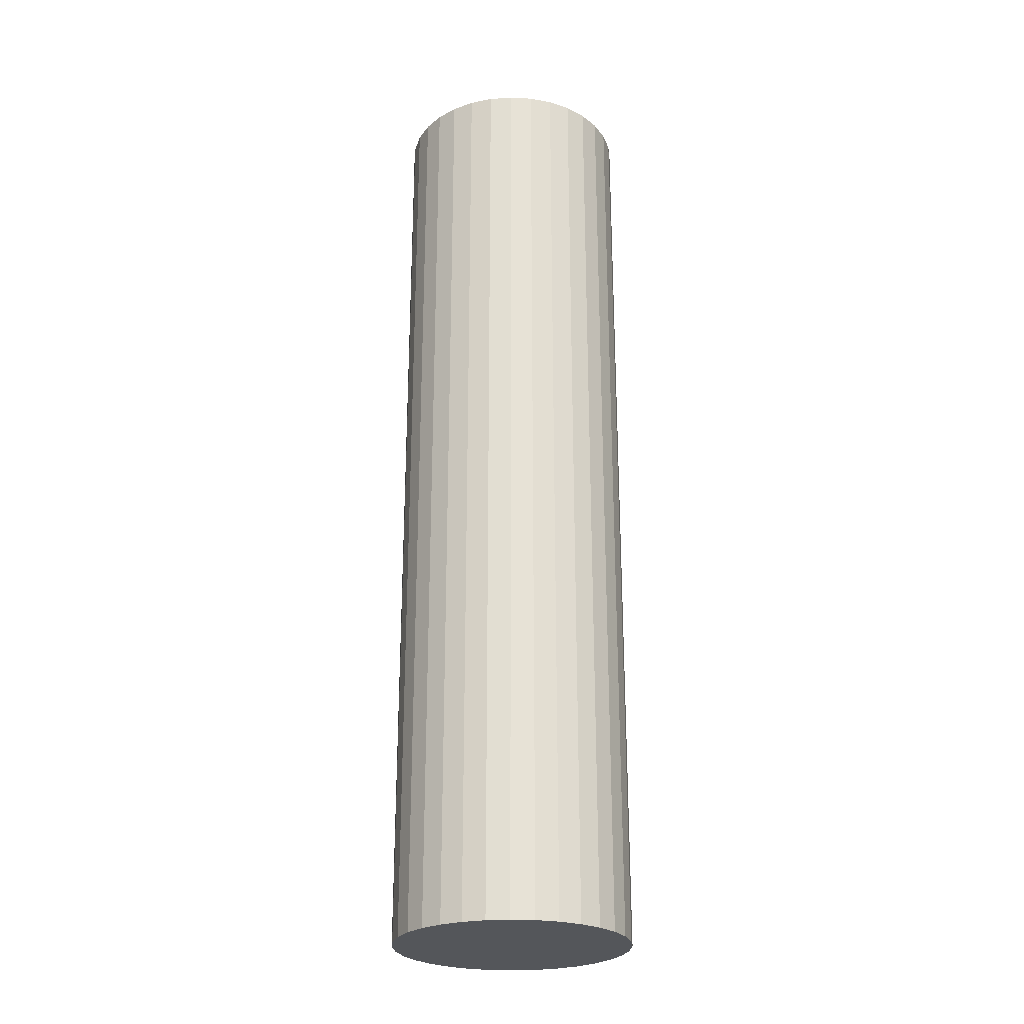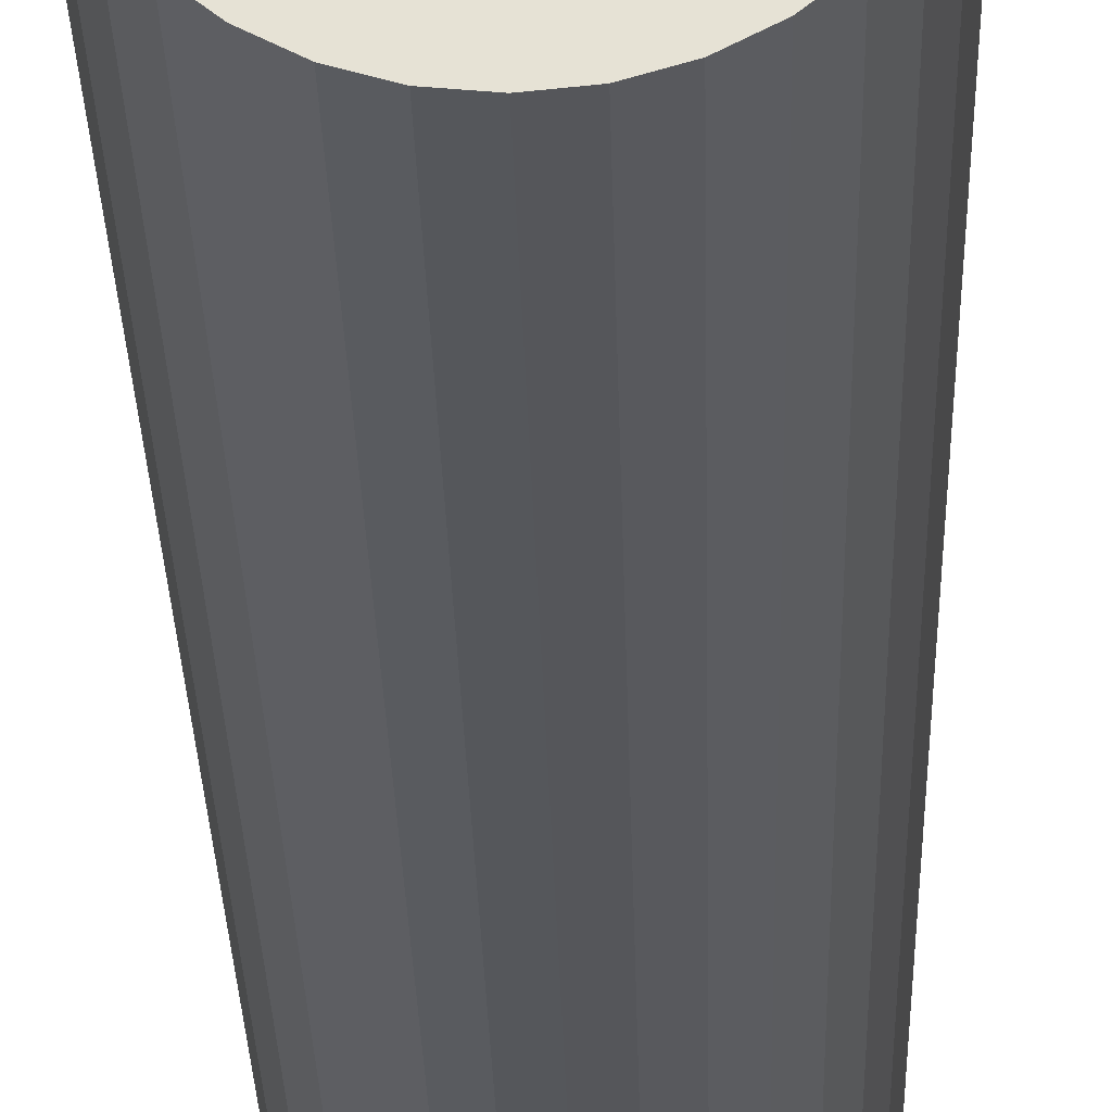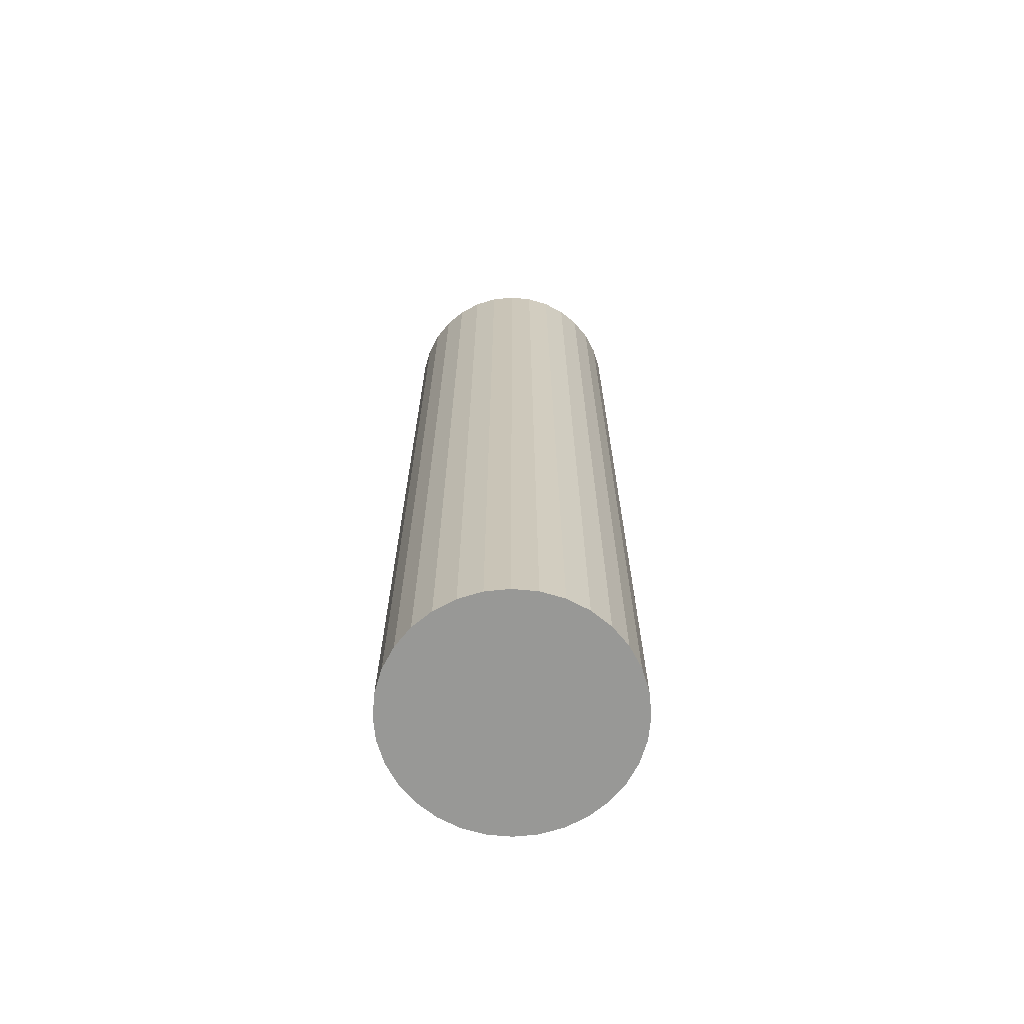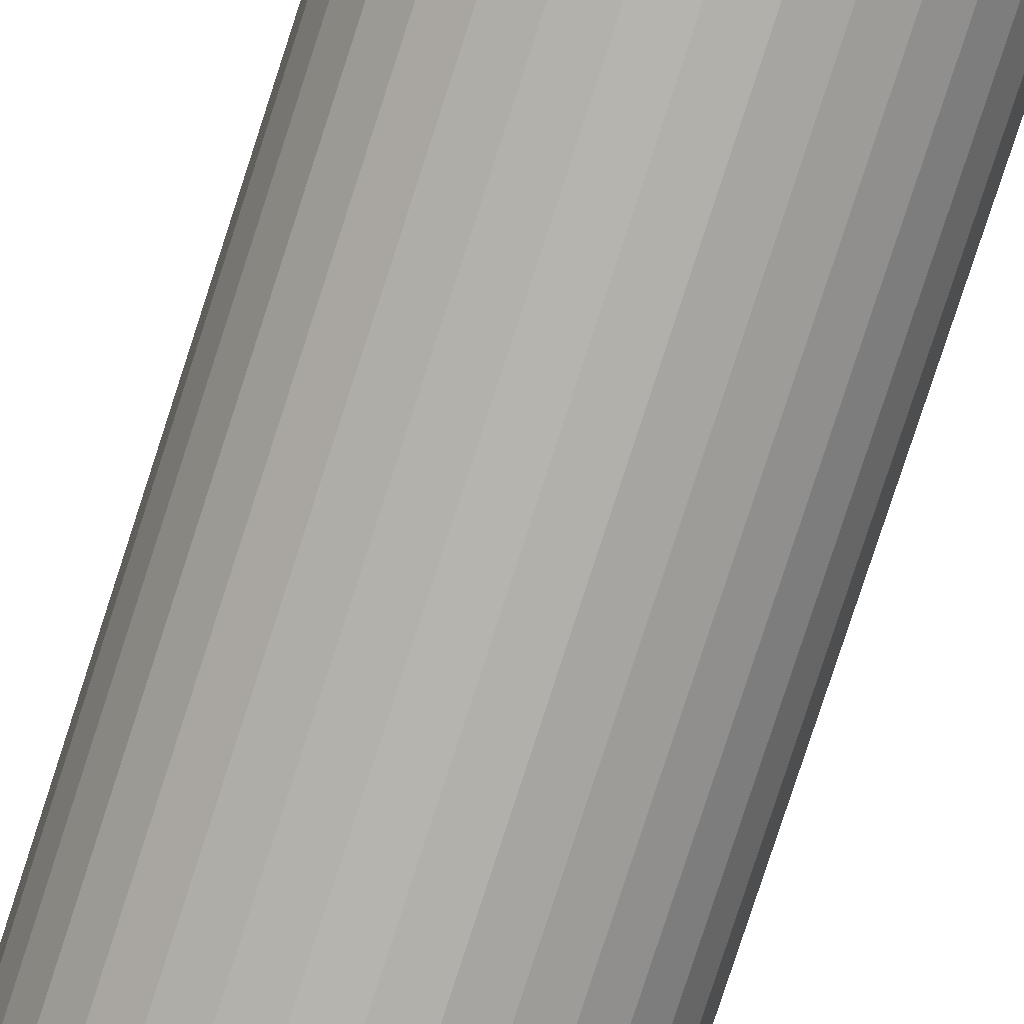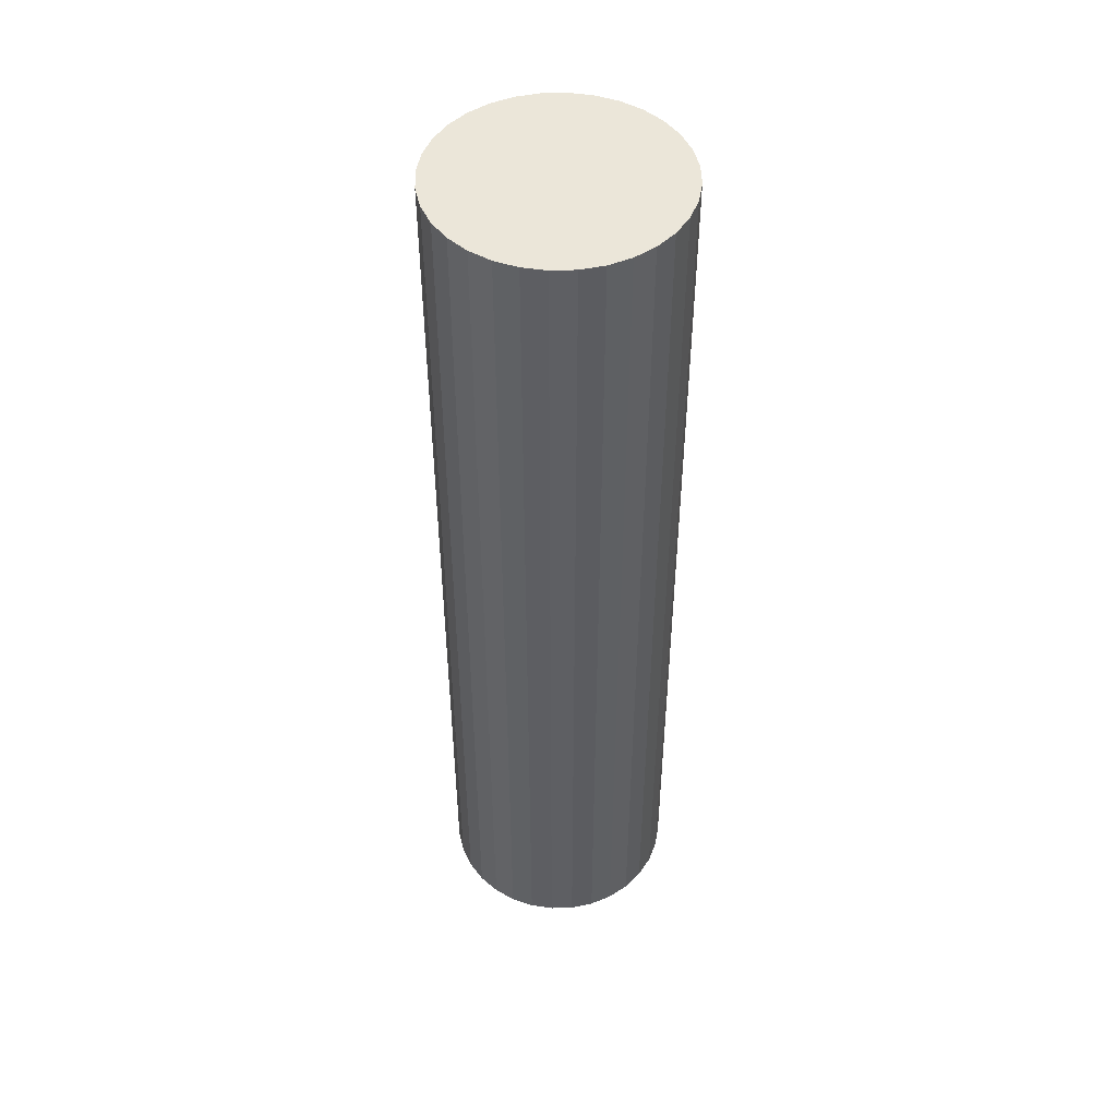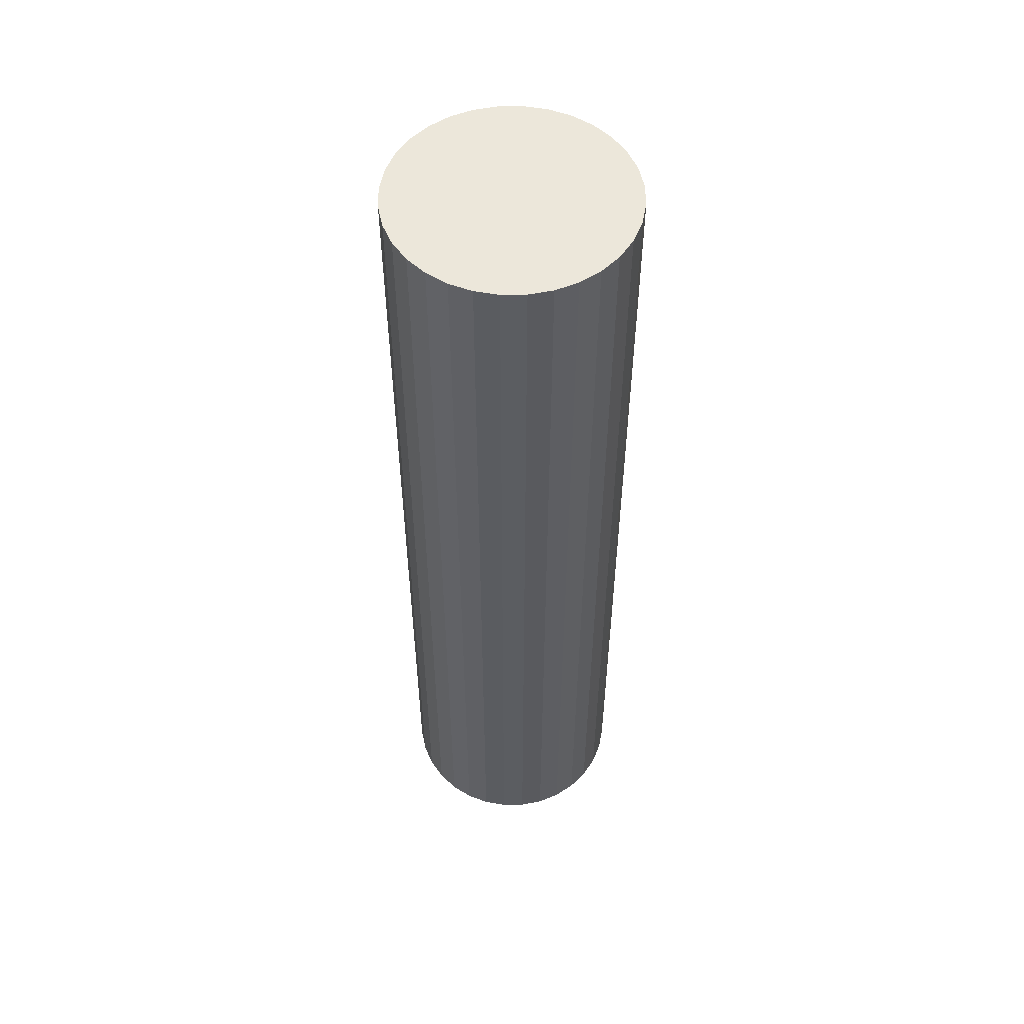
<metadata>
{"format":"obj","ext":"obj","renderer":"f3d","projection":"perspective","resolution":1024,"background":"white","views":[{"elev":-25.6,"azim":-21.8,"up":"+Y"},{"elev":-26.7,"azim":-178.7,"up":"+Z"},{"elev":-68.5,"azim":79.0,"up":"+Y"},{"elev":-79.9,"azim":162.0,"up":"+Z"},{"elev":48.5,"azim":37.5,"up":"+Y"},{"elev":54.0,"azim":49.9,"up":"+Y"}]}
</metadata>
<code>
o Cylinder
v 0.06231 -1.933 -0.4193
v 0.06231 2.067 -0.4193
v 0.1599 -1.933 -0.4097
v 0.1599 2.067 -0.4097
v 0.2537 -1.933 -0.3812
v 0.2537 2.067 -0.3812
v 0.3401 -1.933 -0.335
v 0.3401 2.067 -0.335
v 0.4159 -1.933 -0.2728
v 0.4159 2.067 -0.2728
v 0.478 -1.933 -0.1971
v 0.478 2.067 -0.1971
v 0.5243 -1.933 -0.1106
v 0.5243 2.067 -0.1106
v 0.5527 -1.933 -0.01682
v 0.5527 2.067 -0.01682
v 0.5623 -1.933 0.08073
v 0.5623 2.067 0.08073
v 0.5527 -1.933 0.1783
v 0.5527 2.067 0.1783
v 0.5243 -1.933 0.2721
v 0.5243 2.067 0.2721
v 0.478 -1.933 0.3585
v 0.478 2.067 0.3585
v 0.4159 -1.933 0.4343
v 0.4159 2.067 0.4343
v 0.3401 -1.933 0.4965
v 0.3401 2.067 0.4965
v 0.2537 -1.933 0.5427
v 0.2537 2.067 0.5427
v 0.1599 -1.933 0.5711
v 0.1599 2.067 0.5711
v 0.06231 -1.933 0.5807
v 0.06231 2.067 0.5807
v -0.03523 -1.933 0.5711
v -0.03523 2.067 0.5711
v -0.129 -1.933 0.5427
v -0.129 2.067 0.5427
v -0.2155 -1.933 0.4965
v -0.2155 2.067 0.4965
v -0.2912 -1.933 0.4343
v -0.2912 2.067 0.4343
v -0.3534 -1.933 0.3585
v -0.3534 2.067 0.3585
v -0.3996 -1.933 0.2721
v -0.3996 2.067 0.2721
v -0.4281 -1.933 0.1783
v -0.4281 2.067 0.1783
v -0.4377 -1.933 0.08073
v -0.4377 2.067 0.08073
v -0.4281 -1.933 -0.01682
v -0.4281 2.067 -0.01682
v -0.3996 -1.933 -0.1106
v -0.3996 2.067 -0.1106
v -0.3534 -1.933 -0.1971
v -0.3534 2.067 -0.1971
v -0.2912 -1.933 -0.2728
v -0.2912 2.067 -0.2728
v -0.2155 -1.933 -0.335
v -0.2155 2.067 -0.335
v -0.129 -1.933 -0.3812
v -0.129 2.067 -0.3812
v -0.03523 -1.933 -0.4097
v -0.03523 2.067 -0.4097
f 1 2 4 3
f 3 4 6 5
f 5 6 8 7
f 7 8 10 9
f 9 10 12 11
f 11 12 14 13
f 13 14 16 15
f 15 16 18 17
f 17 18 20 19
f 19 20 22 21
f 21 22 24 23
f 23 24 26 25
f 25 26 28 27
f 27 28 30 29
f 29 30 32 31
f 31 32 34 33
f 33 34 36 35
f 35 36 38 37
f 37 38 40 39
f 39 40 42 41
f 41 42 44 43
f 43 44 46 45
f 45 46 48 47
f 47 48 50 49
f 49 50 52 51
f 51 52 54 53
f 53 54 56 55
f 55 56 58 57
f 57 58 60 59
f 59 60 62 61
f 4 2 64 62 60 58 56 54 52 50 48 46 44 42 40 38 36 34 32 30 28 26 24 22 20 18 16 14 12 10 8 6
f 61 62 64 63
f 63 64 2 1
f 1 3 5 7 9 11 13 15 17 19 21 23 25 27 29 31 33 35 37 39 41 43 45 47 49 51 53 55 57 59 61 63

</code>
